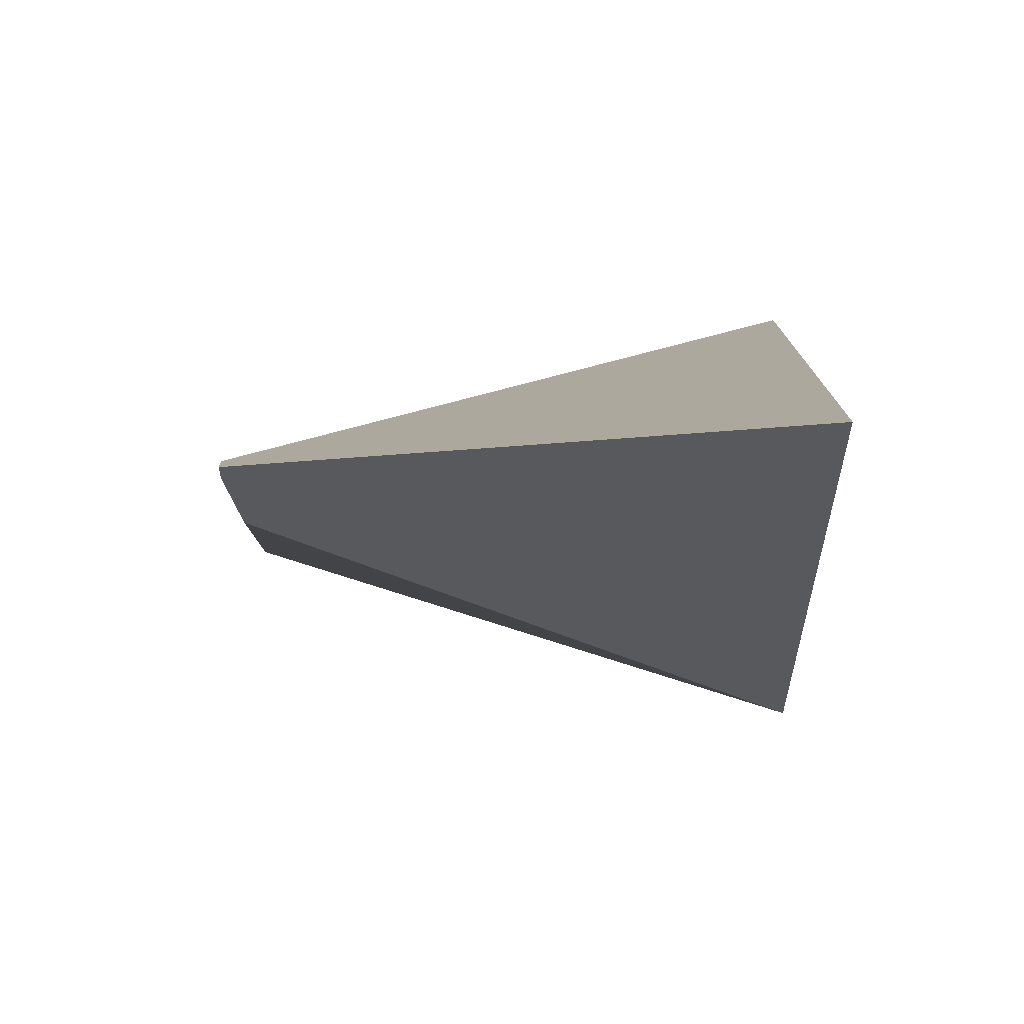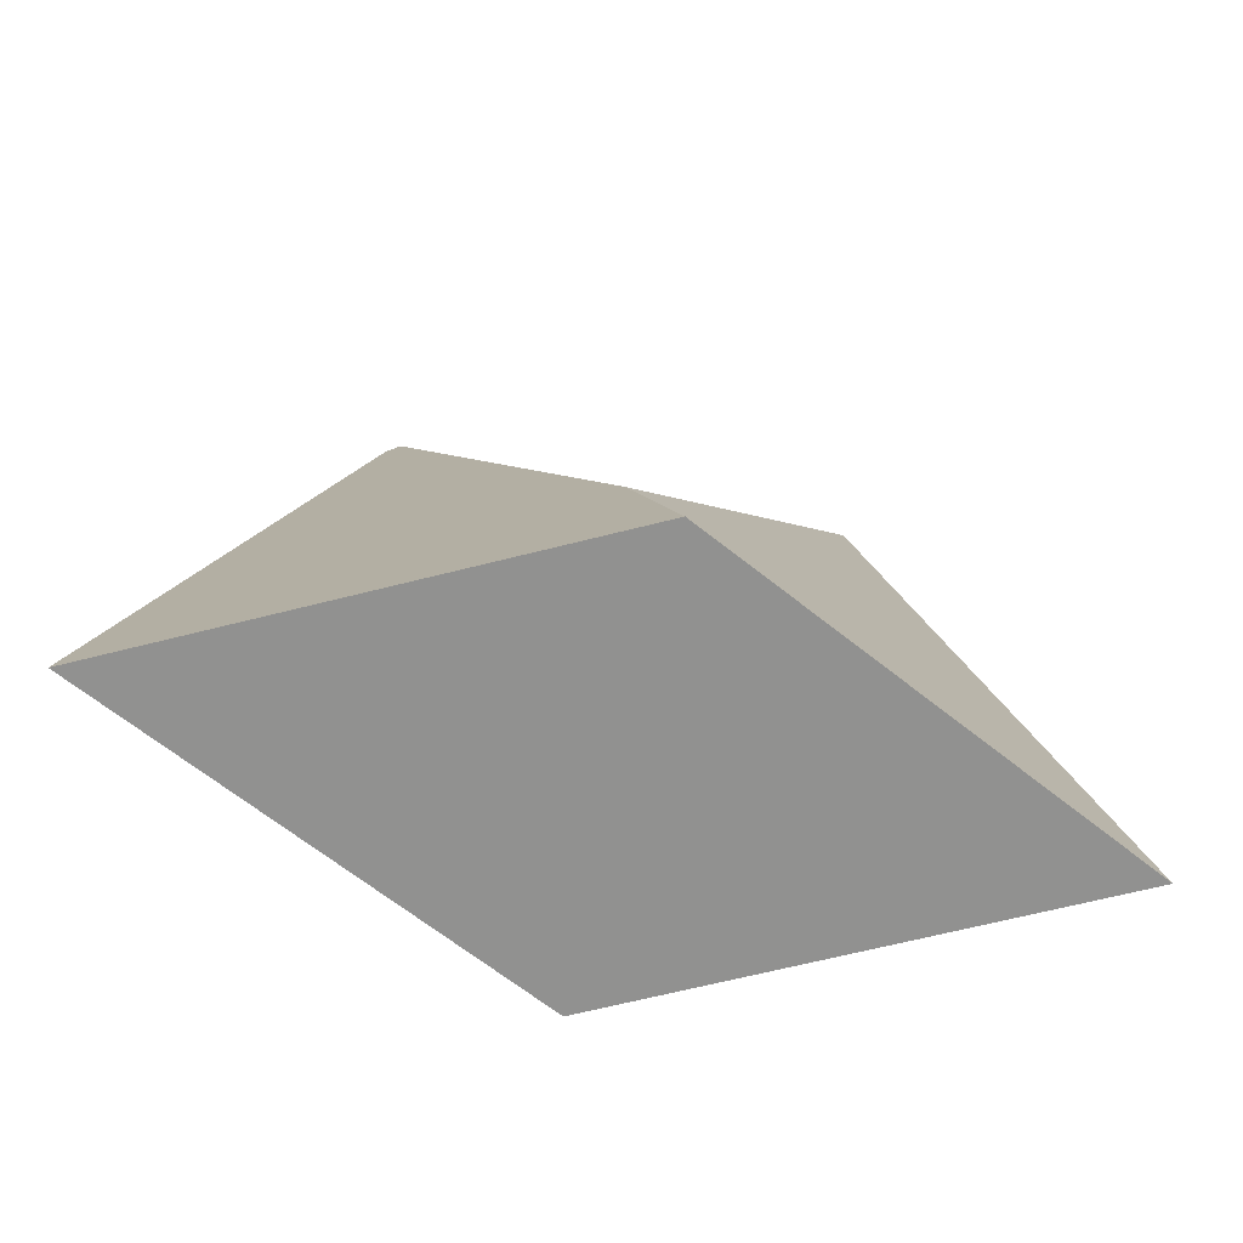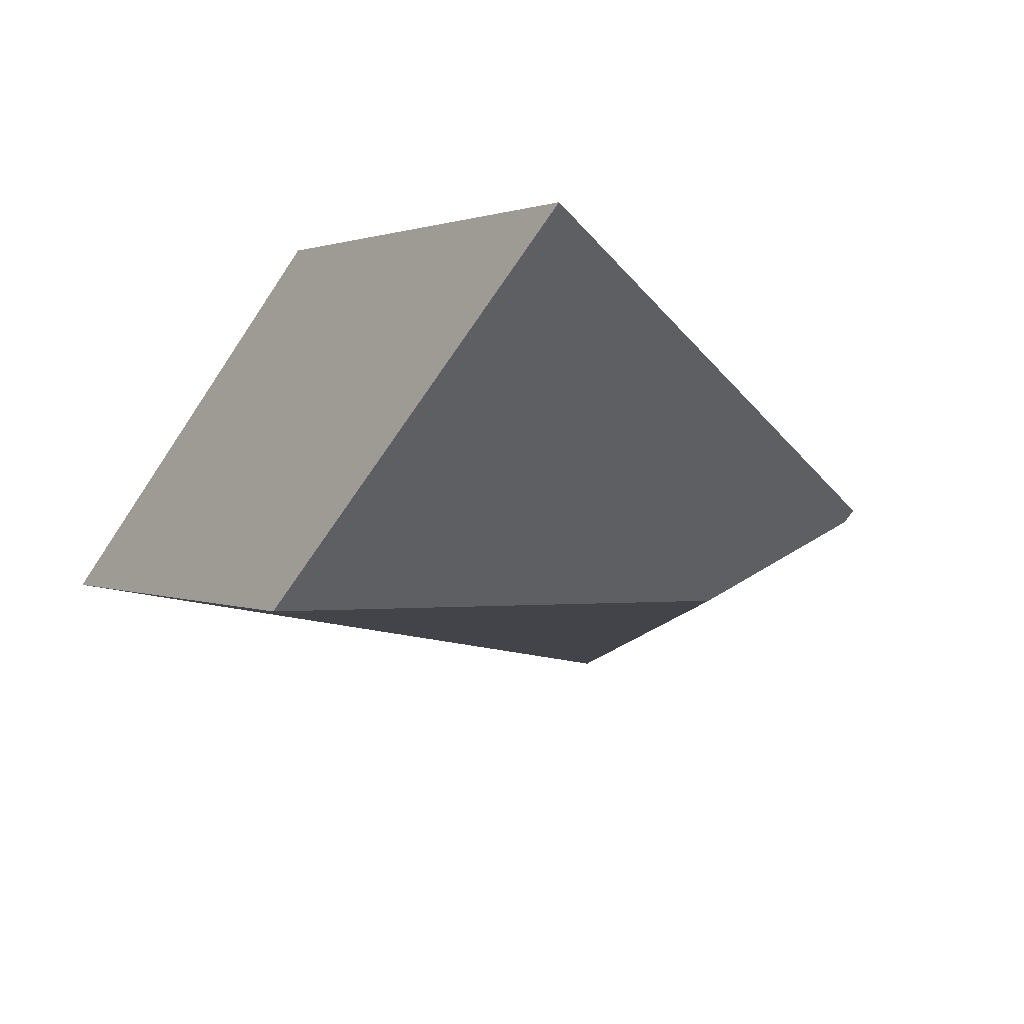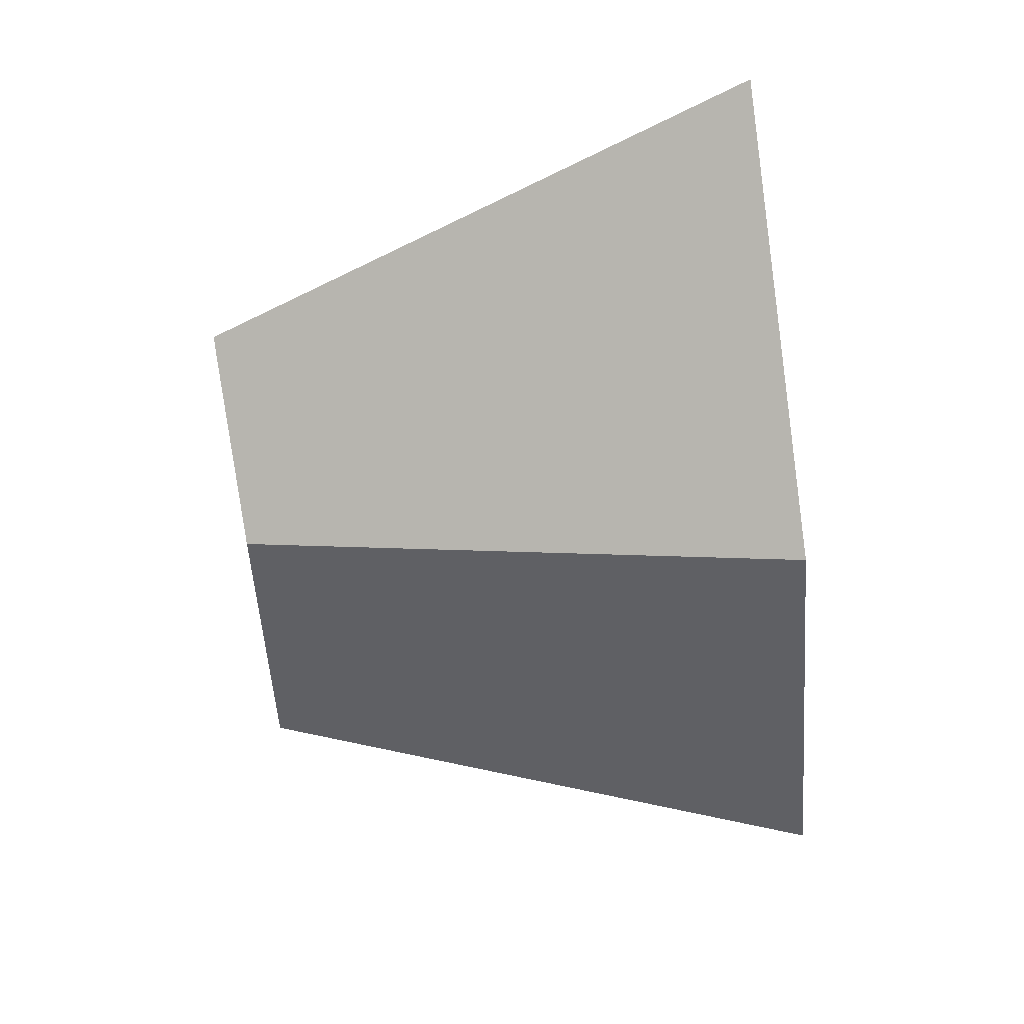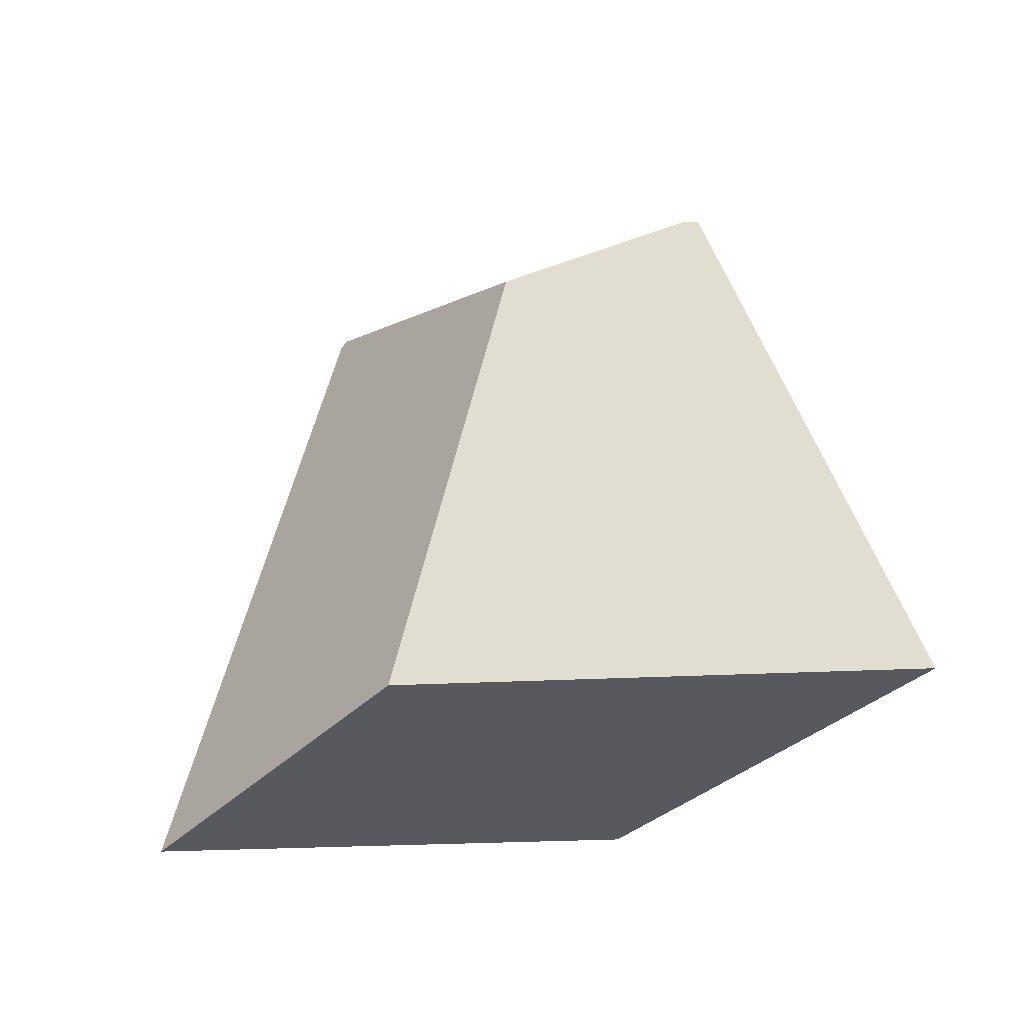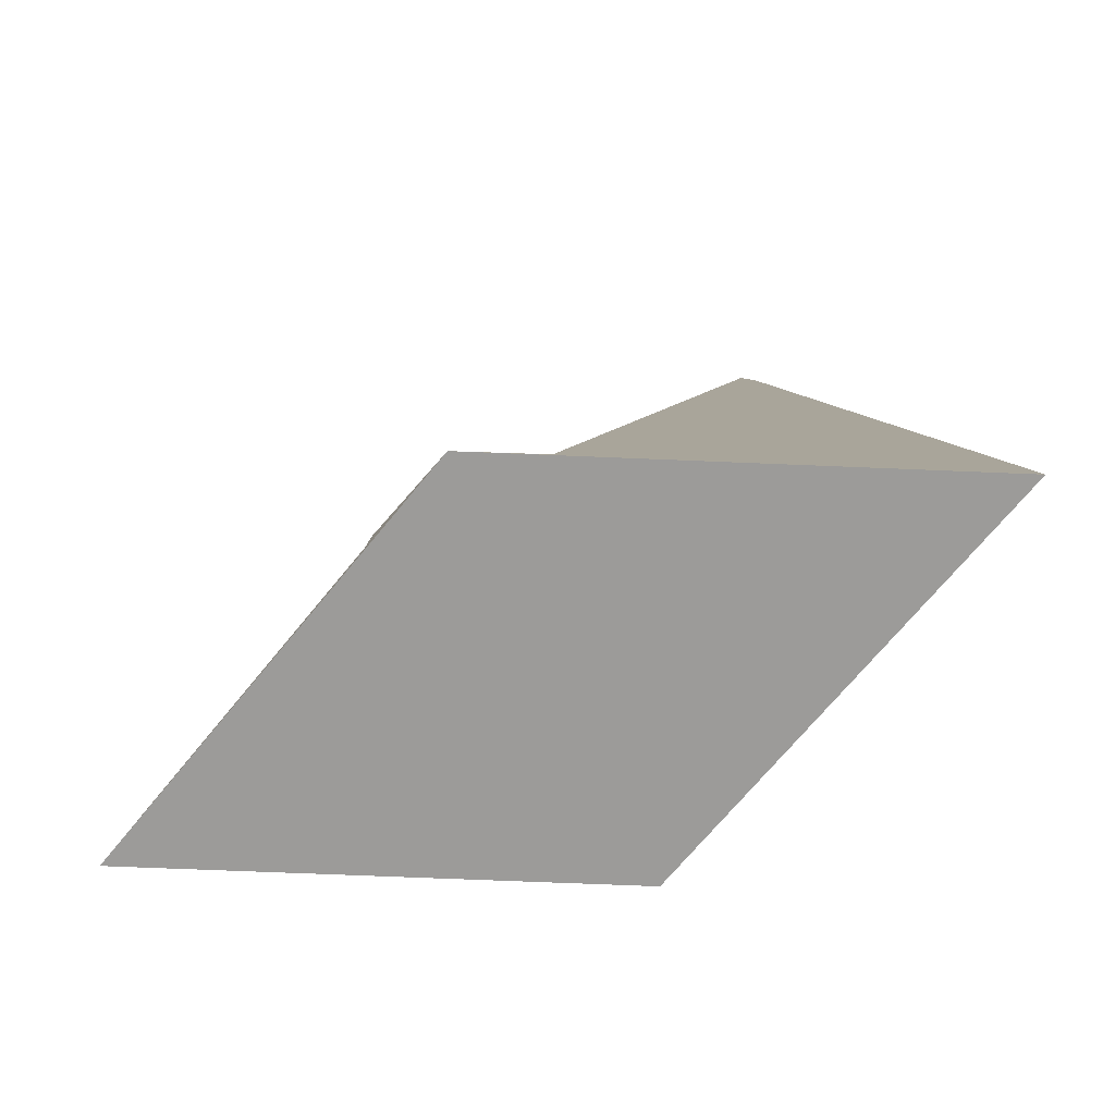
<metadata>
{"format":"obj","ext":"obj","renderer":"f3d","projection":"perspective","resolution":1024,"background":"white","views":[{"elev":-10.6,"azim":-91.2,"up":"+Z"},{"elev":-65.9,"azim":-12.2,"up":"+Y"},{"elev":-30.9,"azim":51.9,"up":"+Z"},{"elev":-69.2,"azim":-83.6,"up":"+Z"},{"elev":-30.3,"azim":30.7,"up":"+Y"},{"elev":-69.8,"azim":-155.8,"up":"+Y"}]}
</metadata>
<code>
o Cube
v 0 -0.5 -0.3536
v 0.7071 -0.5 0
v -0.7071 -0.5 -0
v -0 -0.5 0.3536
v -0 0.4411 -0.02083
v -0 0.4411 0.02083
v 0.3536 0.4392 -0.01434
v 0.3536 0.4392 0.01434
v 0.3744 0.4411 0
v -0.3536 0.4392 0.01434
v -0.3536 0.4392 -0.01434
v -0.3744 0.4411 -0
f 2 9 8 6 4
f 3 1 2 4
f 4 6 10 12 3
f 1 5 7 9 2
f 7 8 9
f 10 11 12
f 6 8 7 5
f 10 6 5 11
f 3 12 11 5 1

</code>
